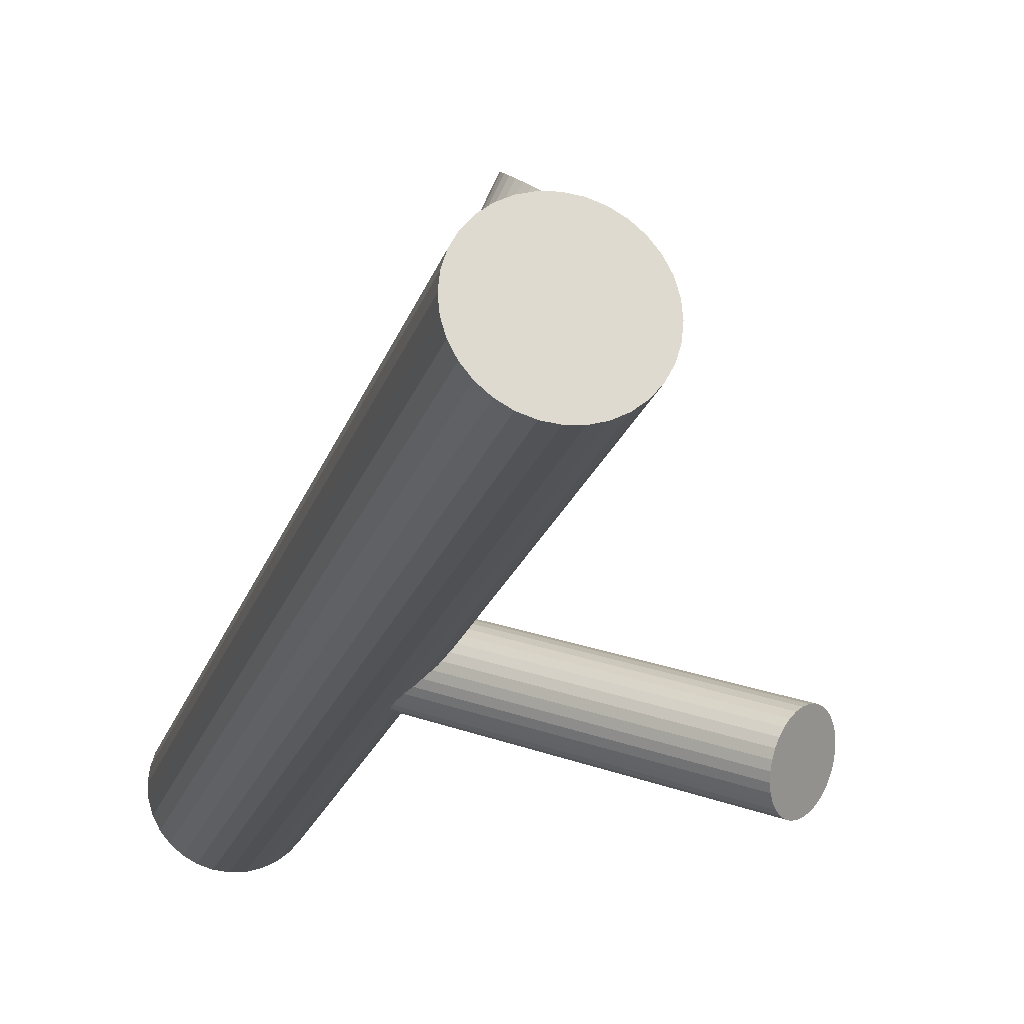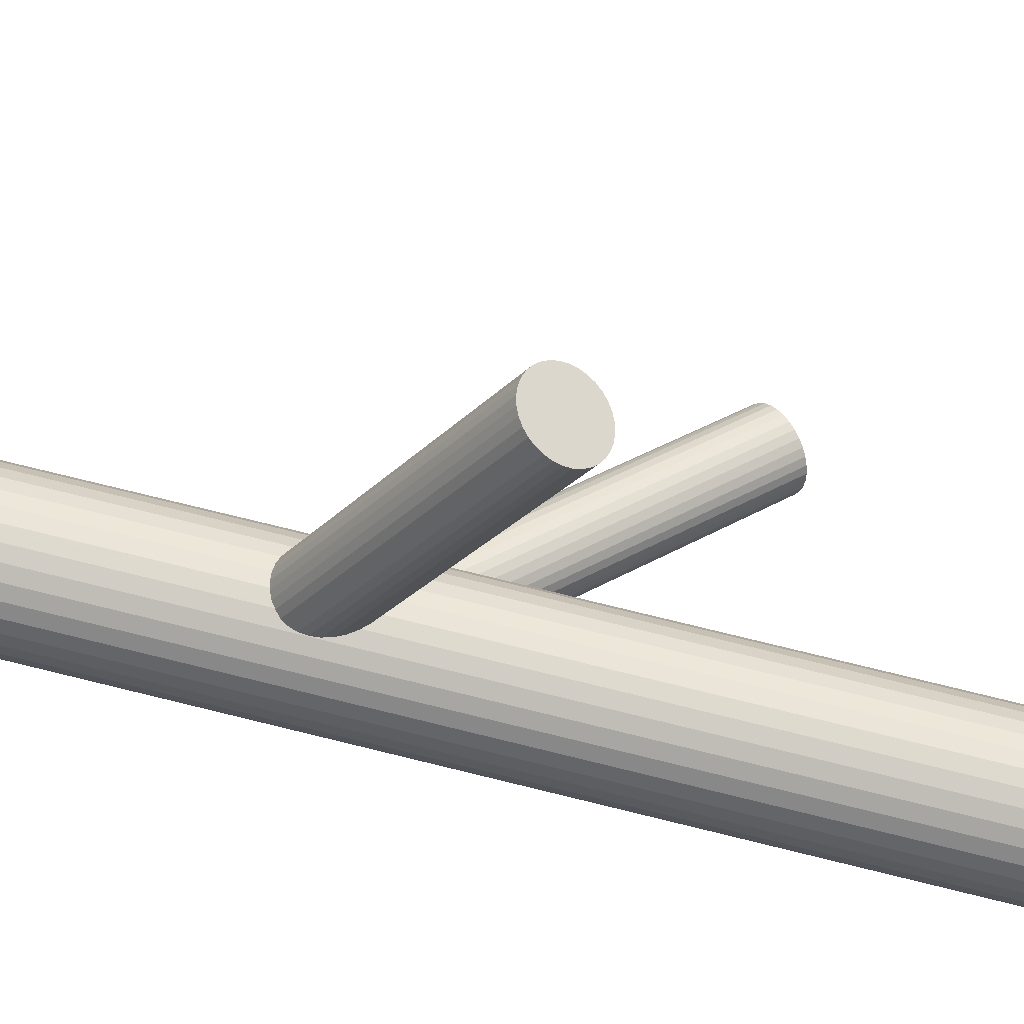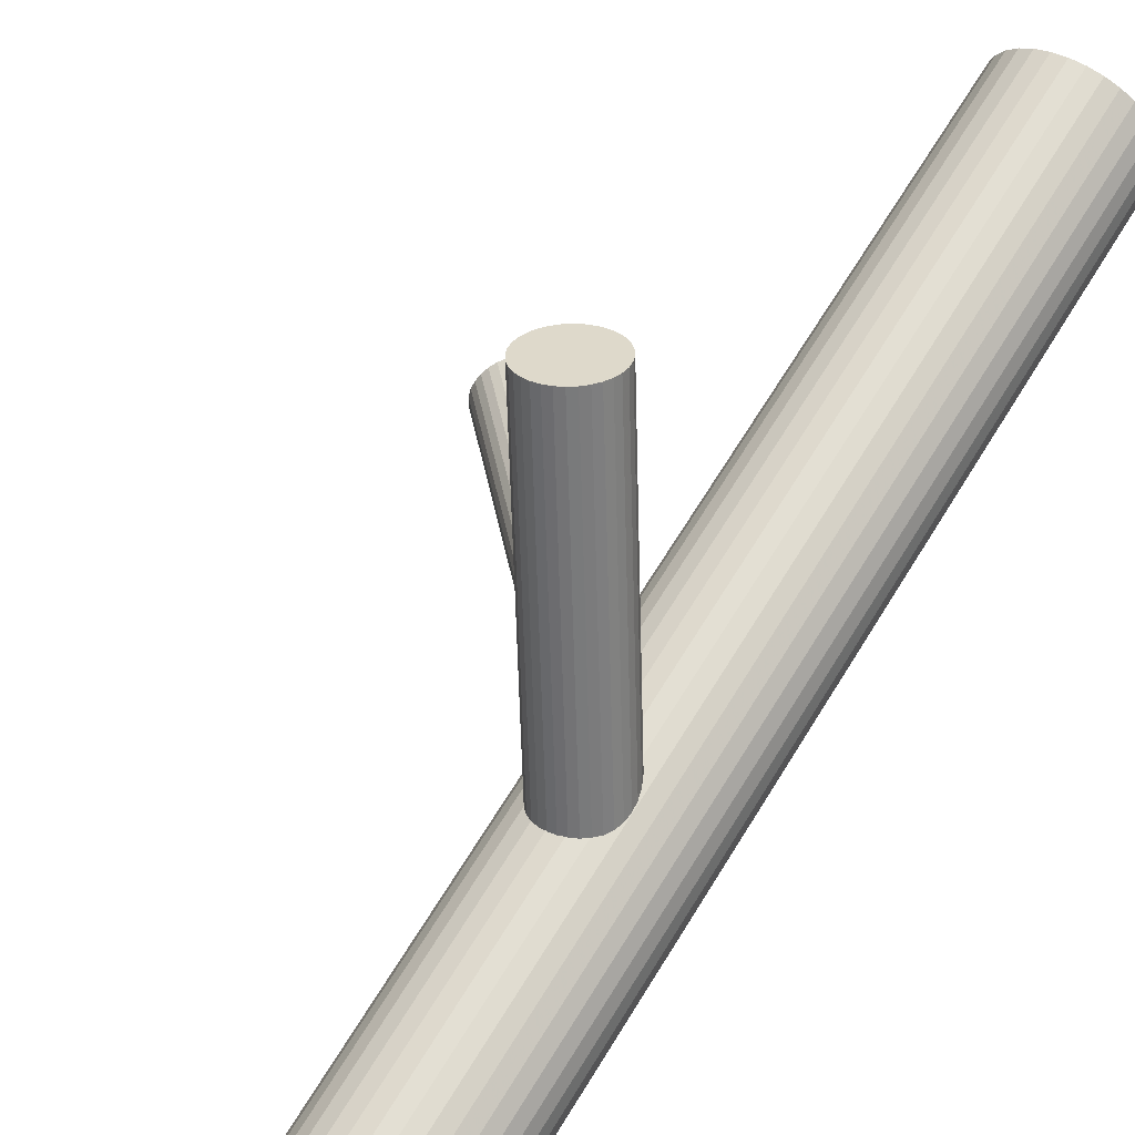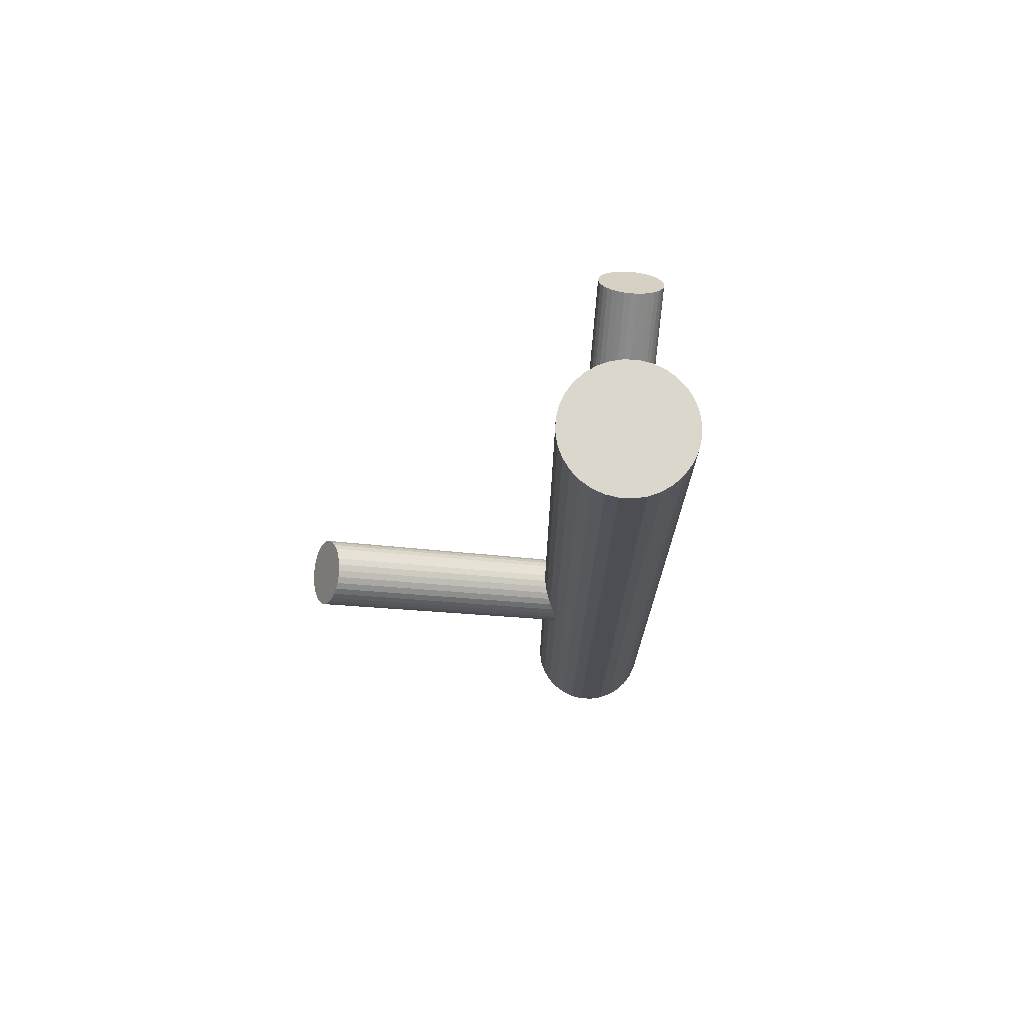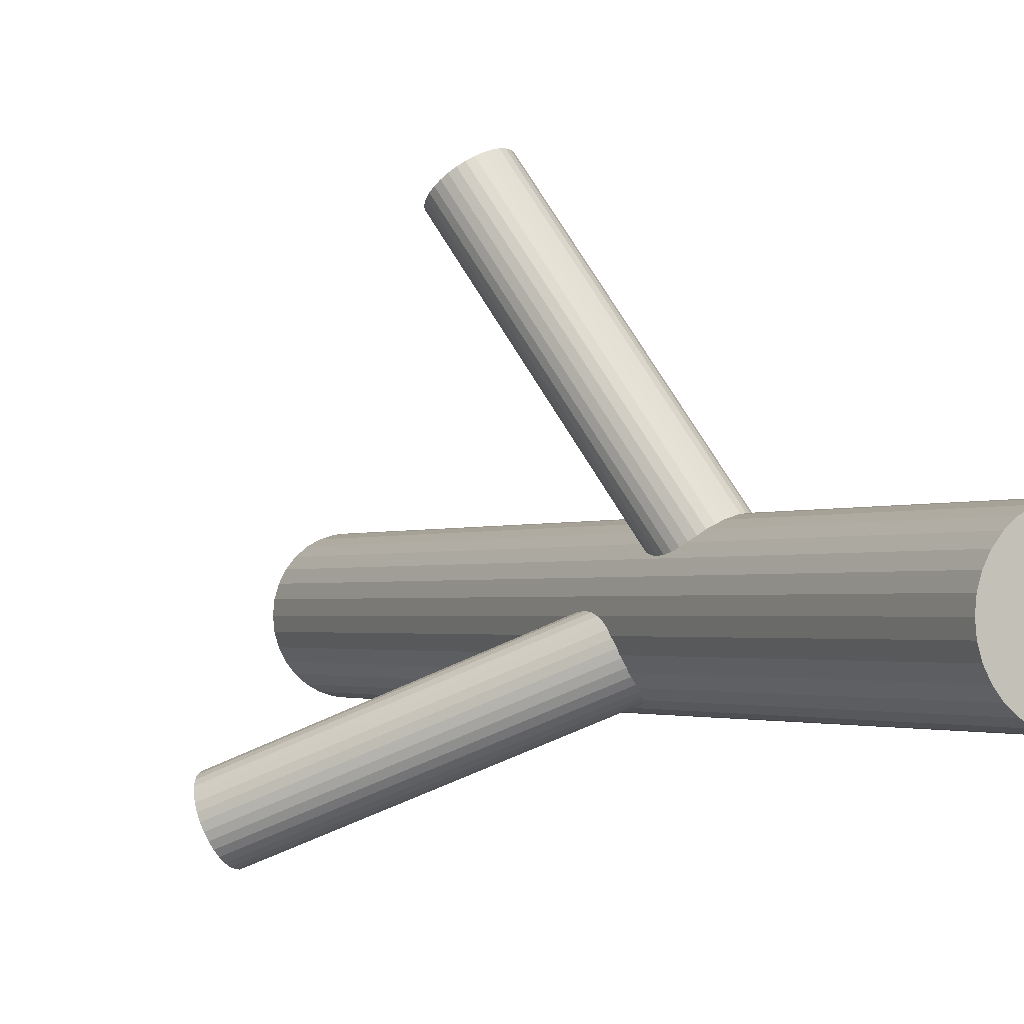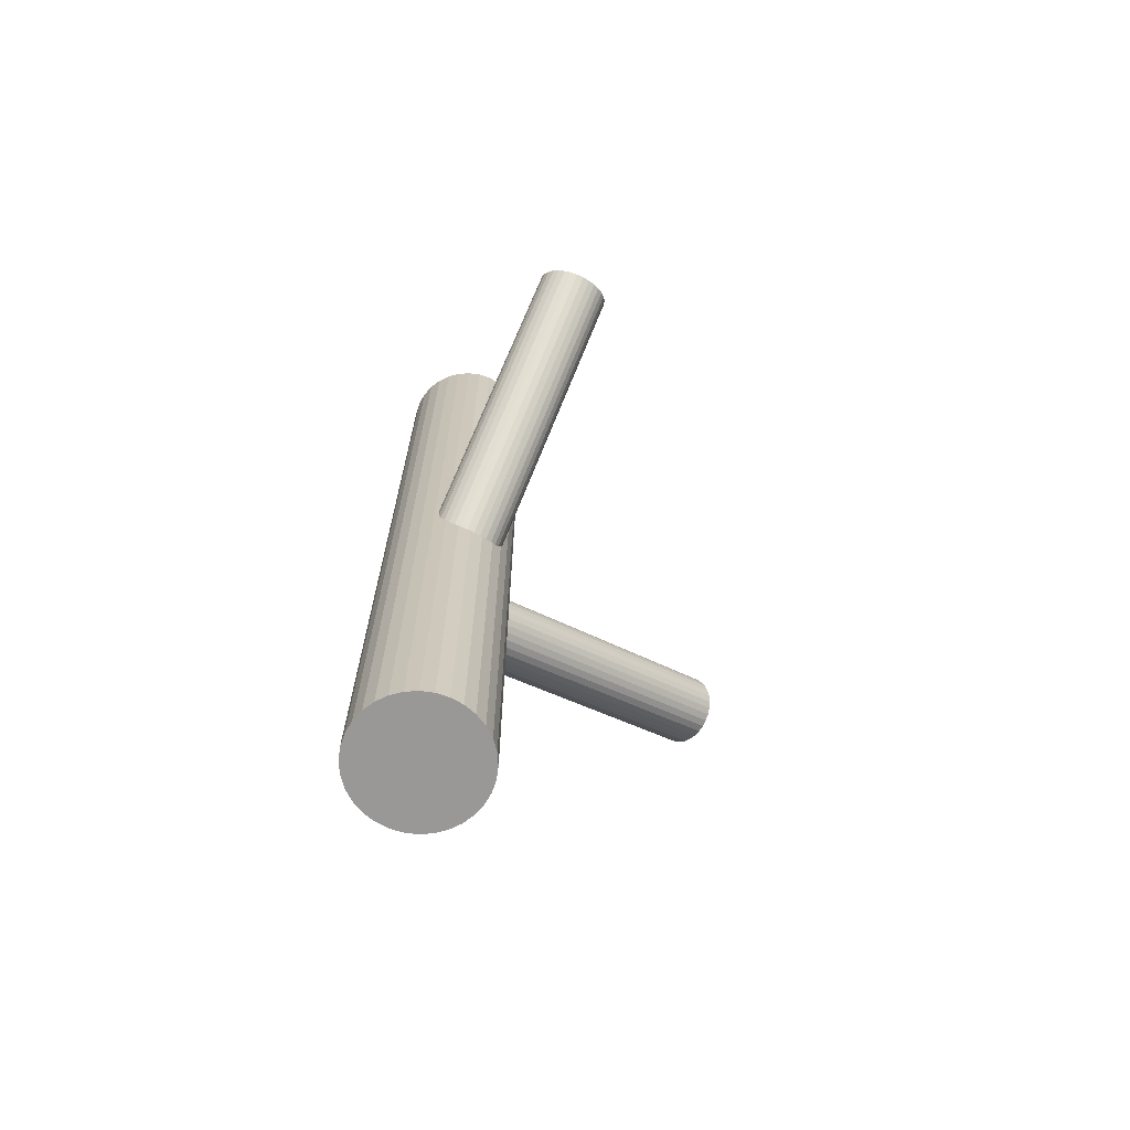
<metadata>
{"format":"obj","ext":"obj","renderer":"f3d","projection":"perspective","resolution":1024,"background":"white","views":[{"elev":-20.9,"azim":-15.1,"up":"+Y"},{"elev":77.1,"azim":-76.3,"up":"+Y"},{"elev":67.5,"azim":-148.4,"up":"+Y"},{"elev":73.4,"azim":-115.1,"up":"+Z"},{"elev":-1.8,"azim":152.0,"up":"+Y"},{"elev":-68.7,"azim":31.6,"up":"+Z"}]}
</metadata>
<code>
v -0.1317 -0.07978 -0.1225
v -0.1325 -0.06709 -0.06629
v -0.1044 -0.1066 -0.1145
v 0.1212 -0.2164 0.2036
v 0.1493 -0.2559 0.1554
v -0.07661 -0.05938 -0.1145
v 0.1771 -0.2087 0.1554
v -0.002757 0.2588 0.007595
v -0.08627 -0.09546 -0.1267
v -0.1198 -0.04855 -0.06792
v 0.04263 0.2432 0.003443
v 0.1339 -0.1978 0.202
v 0.05074 0.2199 0.03772
v -0.09695 -0.03766 -0.08338
v 0.1567 -0.187 0.1865
v -0.1349 -0.07411 -0.06792
v 0.1188 -0.2234 0.202
v -0.09245 -0.09542 -0.1225
v -0.01784 0.2511 0.03121
v 0.05051 0.2346 0.01266
v -0.1205 -0.05179 -0.1781
v -0.07809 -0.0731 -0.1207
v -0.116 -0.1096 -0.1052
v 0.1756 -0.2224 0.1492
v 0.1377 -0.2588 0.1647
v -0.01258 0.2564 0.01843
v 0.03092 0.2508 -0.001542
v 0.01715 0.2562 -0.001542
v -0.09314 -0.09866 -0.1207
v 0.1605 -0.248 0.1492
v -0.01847 0.2475 0.03772
v -0.1267 -0.05175 -0.1739
v 0.01073 0.2202 0.06459
v 0.01015 0.2579 0.0003576
v -0.1363 -0.08783 -0.07411
v 0.1173 -0.2371 0.1958
v 0.1732 -0.2294 0.1476
v -0.1085 -0.04059 -0.07411
v -0.08129 -0.06743 -0.1781
v -0.0805 -0.08012 -0.1223
v 0.1451 -0.1899 0.1958
v -0.002262 0.2268 0.06205
v -0.01225 0.235 0.05481
v -0.07318 -0.0907 -0.1438
v -0.1362 -0.08112 -0.07056
v 0.1175 -0.2304 0.1993
v -0.03589 -0.07361 -0.5
v -0.03589 -0.07361 0.5
v 0.05261 0.2304 0.01843
v -0.1418 -0.05953 -0.1503
v -0.0734 -0.07596 -0.1688
v -0.1365 -0.05416 -0.1631
v -0.093 -0.05984 -0.183
v -0.008163 0.258 0.01266
v -0.1335 -0.008395 -0.5
v -0.1335 -0.008395 0.5
v -0.1335 -0.1388 -0.5
v -0.1335 -0.1388 0.5
v -0.1068 -0.05435 -0.183
v 0.01745 0.237 0.03121
v -0.08279 -0.04343 -0.09989
v 0.04305 0.2159 0.04975
v 0.1709 -0.1927 0.17
v -0.1424 -0.06308 -0.1438
v -0.0839 -0.08689 -0.1229
v 0.1698 -0.2362 0.147
v -0.1132 -0.09044 -0.1169
v -0.01772 0.2436 0.04398
v -0.1138 -0.05267 -0.1811
v -0.1564 -0.0237 -0.5
v -0.1564 -0.0237 0.5
v -0.1564 -0.1235 -0.5
v -0.1564 -0.1235 0.5
v -0.0916 -0.03825 -0.08874
v 0.1621 -0.1875 0.1812
v -0.09863 -0.1032 -0.1181
v 0.155 -0.2525 0.1518
v -0.1103 -0.1088 -0.1102
v 0.1434 -0.2581 0.1597
v -0.1262 -0.08377 -0.1194
v -0.1333 -0.09938 -0.08338
v 0.1204 -0.2487 0.1865
v -0.1362 -0.07555 -0.1267
v -0.1248 -0.05406 -0.06629
v 0.04714 0.2389 0.007595
v 0.1289 -0.2034 0.2036
v -0.08681 -0.0402 -0.09431
v 0.03715 0.2472 0.0003576
v 0.1669 -0.1895 0.1756
v -0.1354 -0.094 -0.07844
v -0.03725 -0.05984 -0.5
v -0.03725 -0.05984 0.5
v -0.03725 -0.08738 -0.5
v -0.03725 -0.08738 0.5
v 0.1183 -0.2433 0.1915
v 0.02474 0.2161 0.06205
v -0.0713 -0.08017 -0.1631
v 0.02416 0.2538 -0.002184
v -0.04126 -0.04659 -0.5
v -0.04126 -0.04659 0.5
v -0.04126 -0.1006 -0.5
v -0.04126 -0.1006 0.5
v -0.1652 -0.1128 -0.5
v -0.1652 -0.1128 0.5
v -0.1652 -0.03439 -0.5
v -0.1652 -0.03439 0.5
v 0.05336 0.2265 0.02469
v -0.0927 -0.1428 -0.5
v -0.0927 -0.1428 0.5
v -0.0927 -0.004378 -0.5
v -0.0927 -0.004378 0.5
v -0.1321 -0.05255 -0.1688
v -0.1457 -0.1323 -0.5
v -0.1457 -0.1323 0.5
v -0.1457 -0.01492 -0.5
v -0.1457 -0.01492 0.5
v -0.1065 -0.1442 -0.5
v -0.1065 -0.1442 0.5
v -0.1065 -0.003022 -0.5
v -0.1065 -0.003022 0.5
v -0.1065 -0.07361 -0.5
v -0.1065 -0.07361 0.5
v -0.1065 -0.07361 -0.1503
v -0.1065 -0.07361 -0.09431
v 0.1472 -0.2229 0.1756
v 0.01774 0.2177 0.06395
v -0.06726 -0.1323 -0.5
v -0.06726 -0.1323 0.5
v -0.06726 -0.01492 -0.5
v -0.06726 -0.01492 0.5
v -0.08087 -0.09466 -0.1317
v -0.1202 -0.1428 -0.5
v -0.1202 -0.1428 0.5
v -0.1202 -0.004378 -0.5
v -0.1202 -0.004378 0.5
v 0.003975 0.2232 0.06395
v 0.04747 0.2175 0.04398
v -0.04779 -0.1128 -0.5
v -0.04779 -0.1128 0.5
v -0.04779 -0.03439 -0.5
v -0.04779 -0.03439 0.5
v -0.01562 0.2393 0.04975
v -0.1717 -0.04659 -0.5
v -0.1717 -0.04659 0.5
v -0.1717 -0.1006 -0.5
v -0.1717 -0.1006 0.5
v 0.05273 0.2229 0.03121
v -0.1416 -0.06704 -0.1375
v -0.1757 -0.05984 -0.5
v -0.1757 -0.05984 0.5
v -0.1757 -0.08738 -0.5
v -0.1757 -0.08738 0.5
v -0.07758 -0.05321 -0.1102
v 0.1761 -0.2025 0.1597
v -0.08817 -0.09315 -0.1223
v -0.01585 0.2541 0.02469
v -0.1261 -0.107 -0.09431
v 0.1655 -0.2425 0.1476
v 0.1275 -0.2563 0.1756
v -0.07677 -0.07166 -0.1739
v 0.151 -0.1877 0.1915
v -0.07967 -0.04783 -0.1052
v -0.08677 -0.06344 -0.1811
v -0.007742 0.2308 0.05897
v 0.174 -0.1971 0.1647
v -0.1027 -0.03845 -0.07844
v -0.1143 -0.044 -0.07056
v -0.1214 -0.109 -0.09989
v 0.1393 -0.1933 0.1993
v -0.05656 -0.0237 -0.5
v -0.05656 -0.0237 0.5
v -0.05656 -0.1235 -0.5
v -0.05656 -0.1235 0.5
v 0.1323 -0.2583 0.17
v -0.09917 -0.09454 -0.1194
v -0.09976 -0.05677 -0.1837
v -0.1291 -0.06032 -0.06574
v 0.1246 -0.2096 0.2042
v 0.03765 0.2151 0.05481
v -0.07056 -0.08413 -0.1568
v -0.1302 -0.1038 -0.08874
v 0.1235 -0.2531 0.1812
v -0.1062 -0.09286 -0.1175
v -0.07946 -0.008395 -0.5
v -0.07946 -0.008395 0.5
v -0.07946 -0.1388 -0.5
v -0.07946 -0.1388 0.5
v -0.1199 -0.08737 -0.1175
v -0.07644 -0.09305 -0.1375
v 0.03146 0.2152 0.05897
v -0.1395 -0.07125 -0.1317
v 0.003425 0.2588 0.003443
v -0.07119 -0.08768 -0.1503
v -0.1771 -0.07361 -0.5
v -0.1771 -0.07361 0.5
v -0.07678 -0.06609 -0.1181
v -0.1398 -0.05651 -0.1568
v 0.1769 -0.2154 0.1518
f 47 121 91
f 47 91 48
f 48 91 92
f 48 92 122
f 91 121 99
f 91 99 92
f 92 99 100
f 92 100 122
f 99 121 140
f 99 140 100
f 100 140 141
f 100 141 122
f 140 121 170
f 140 170 141
f 141 170 171
f 141 171 122
f 170 121 129
f 170 129 171
f 171 129 130
f 171 130 122
f 129 121 184
f 129 184 130
f 130 184 185
f 130 185 122
f 184 121 110
f 184 110 185
f 185 110 111
f 185 111 122
f 110 121 119
f 110 119 111
f 111 119 120
f 111 120 122
f 119 121 134
f 119 134 120
f 120 134 135
f 120 135 122
f 134 121 55
f 134 55 135
f 135 55 56
f 135 56 122
f 55 121 115
f 55 115 56
f 56 115 116
f 56 116 122
f 115 121 70
f 115 70 116
f 116 70 71
f 116 71 122
f 70 121 105
f 70 105 71
f 71 105 106
f 71 106 122
f 105 121 143
f 105 143 106
f 106 143 144
f 106 144 122
f 143 121 149
f 143 149 144
f 144 149 150
f 144 150 122
f 149 121 194
f 149 194 150
f 150 194 195
f 150 195 122
f 194 121 151
f 194 151 195
f 195 151 152
f 195 152 122
f 151 121 145
f 151 145 152
f 152 145 146
f 152 146 122
f 145 121 103
f 145 103 146
f 146 103 104
f 146 104 122
f 103 121 72
f 103 72 104
f 104 72 73
f 104 73 122
f 72 121 113
f 72 113 73
f 73 113 114
f 73 114 122
f 113 121 57
f 113 57 114
f 114 57 58
f 114 58 122
f 57 121 132
f 57 132 58
f 58 132 133
f 58 133 122
f 132 121 117
f 132 117 133
f 133 117 118
f 133 118 122
f 117 121 108
f 117 108 118
f 118 108 109
f 118 109 122
f 108 121 186
f 108 186 109
f 109 186 187
f 109 187 122
f 186 121 127
f 186 127 187
f 187 127 128
f 187 128 122
f 127 121 172
f 127 172 128
f 128 172 173
f 128 173 122
f 172 121 138
f 172 138 173
f 173 138 139
f 173 139 122
f 138 121 101
f 138 101 139
f 139 101 102
f 139 102 122
f 101 121 93
f 101 93 102
f 102 93 94
f 102 94 122
f 93 121 47
f 93 47 94
f 94 47 48
f 94 48 122
f 87 124 74
f 87 74 89
f 89 74 75
f 89 75 125
f 74 124 14
f 74 14 75
f 75 14 15
f 75 15 125
f 14 124 166
f 14 166 15
f 15 166 161
f 15 161 125
f 166 124 38
f 166 38 161
f 161 38 41
f 161 41 125
f 38 124 167
f 38 167 41
f 41 167 169
f 41 169 125
f 167 124 10
f 167 10 169
f 169 10 12
f 169 12 125
f 10 124 84
f 10 84 12
f 12 84 86
f 12 86 125
f 84 124 177
f 84 177 86
f 86 177 178
f 86 178 125
f 177 124 2
f 177 2 178
f 178 2 4
f 178 4 125
f 2 124 16
f 2 16 4
f 4 16 17
f 4 17 125
f 16 124 45
f 16 45 17
f 17 45 46
f 17 46 125
f 45 124 35
f 45 35 46
f 46 35 36
f 46 36 125
f 35 124 90
f 35 90 36
f 36 90 95
f 36 95 125
f 90 124 81
f 90 81 95
f 95 81 82
f 95 82 125
f 81 124 181
f 81 181 82
f 82 181 182
f 82 182 125
f 181 124 157
f 181 157 182
f 182 157 159
f 182 159 125
f 157 124 168
f 157 168 159
f 159 168 174
f 159 174 125
f 168 124 23
f 168 23 174
f 174 23 25
f 174 25 125
f 23 124 78
f 23 78 25
f 25 78 79
f 25 79 125
f 78 124 3
f 78 3 79
f 79 3 5
f 79 5 125
f 3 124 76
f 3 76 5
f 5 76 77
f 5 77 125
f 76 124 29
f 76 29 77
f 77 29 30
f 77 30 125
f 29 124 155
f 29 155 30
f 30 155 158
f 30 158 125
f 155 124 65
f 155 65 158
f 158 65 66
f 158 66 125
f 65 124 40
f 65 40 66
f 66 40 37
f 66 37 125
f 40 124 22
f 40 22 37
f 37 22 24
f 37 24 125
f 22 124 196
f 22 196 24
f 24 196 198
f 24 198 125
f 196 124 6
f 196 6 198
f 198 6 7
f 198 7 125
f 6 124 153
f 6 153 7
f 7 153 154
f 7 154 125
f 153 124 162
f 153 162 154
f 154 162 165
f 154 165 125
f 162 124 61
f 162 61 165
f 165 61 63
f 165 63 125
f 61 124 87
f 61 87 63
f 63 87 89
f 63 89 125
f 50 123 64
f 50 64 19
f 19 64 31
f 19 31 60
f 64 123 148
f 64 148 31
f 31 148 68
f 31 68 60
f 148 123 191
f 148 191 68
f 68 191 142
f 68 142 60
f 191 123 83
f 191 83 142
f 142 83 43
f 142 43 60
f 83 123 1
f 83 1 43
f 43 1 164
f 43 164 60
f 1 123 80
f 1 80 164
f 164 80 42
f 164 42 60
f 80 123 188
f 80 188 42
f 42 188 136
f 42 136 60
f 188 123 67
f 188 67 136
f 136 67 33
f 136 33 60
f 67 123 183
f 67 183 33
f 33 183 126
f 33 126 60
f 183 123 175
f 183 175 126
f 126 175 96
f 126 96 60
f 175 123 18
f 175 18 96
f 96 18 190
f 96 190 60
f 18 123 9
f 18 9 190
f 190 9 179
f 190 179 60
f 9 123 131
f 9 131 179
f 179 131 62
f 179 62 60
f 131 123 189
f 131 189 62
f 62 189 137
f 62 137 60
f 189 123 44
f 189 44 137
f 137 44 13
f 137 13 60
f 44 123 193
f 44 193 13
f 13 193 147
f 13 147 60
f 193 123 180
f 193 180 147
f 147 180 107
f 147 107 60
f 180 123 97
f 180 97 107
f 107 97 49
f 107 49 60
f 97 123 51
f 97 51 49
f 49 51 20
f 49 20 60
f 51 123 160
f 51 160 20
f 20 160 85
f 20 85 60
f 160 123 39
f 160 39 85
f 85 39 11
f 85 11 60
f 39 123 163
f 39 163 11
f 11 163 88
f 11 88 60
f 163 123 53
f 163 53 88
f 88 53 27
f 88 27 60
f 53 123 176
f 53 176 27
f 27 176 98
f 27 98 60
f 176 123 59
f 176 59 98
f 98 59 28
f 98 28 60
f 59 123 69
f 59 69 28
f 28 69 34
f 28 34 60
f 69 123 21
f 69 21 34
f 34 21 192
f 34 192 60
f 21 123 32
f 21 32 192
f 192 32 8
f 192 8 60
f 32 123 112
f 32 112 8
f 8 112 54
f 8 54 60
f 112 123 52
f 112 52 54
f 54 52 26
f 54 26 60
f 52 123 197
f 52 197 26
f 26 197 156
f 26 156 60
f 197 123 50
f 197 50 156
f 156 50 19
f 156 19 60

</code>
